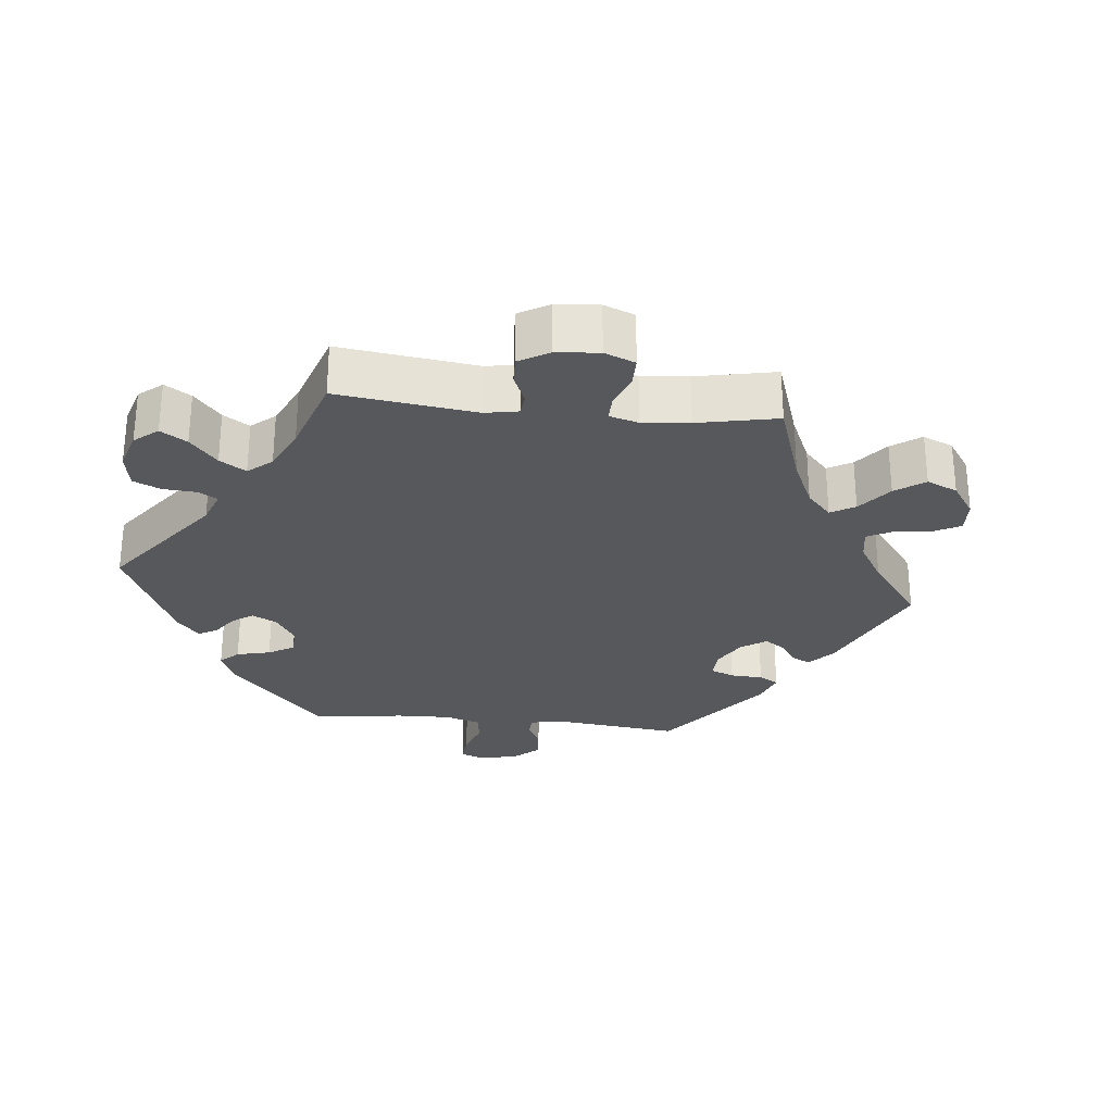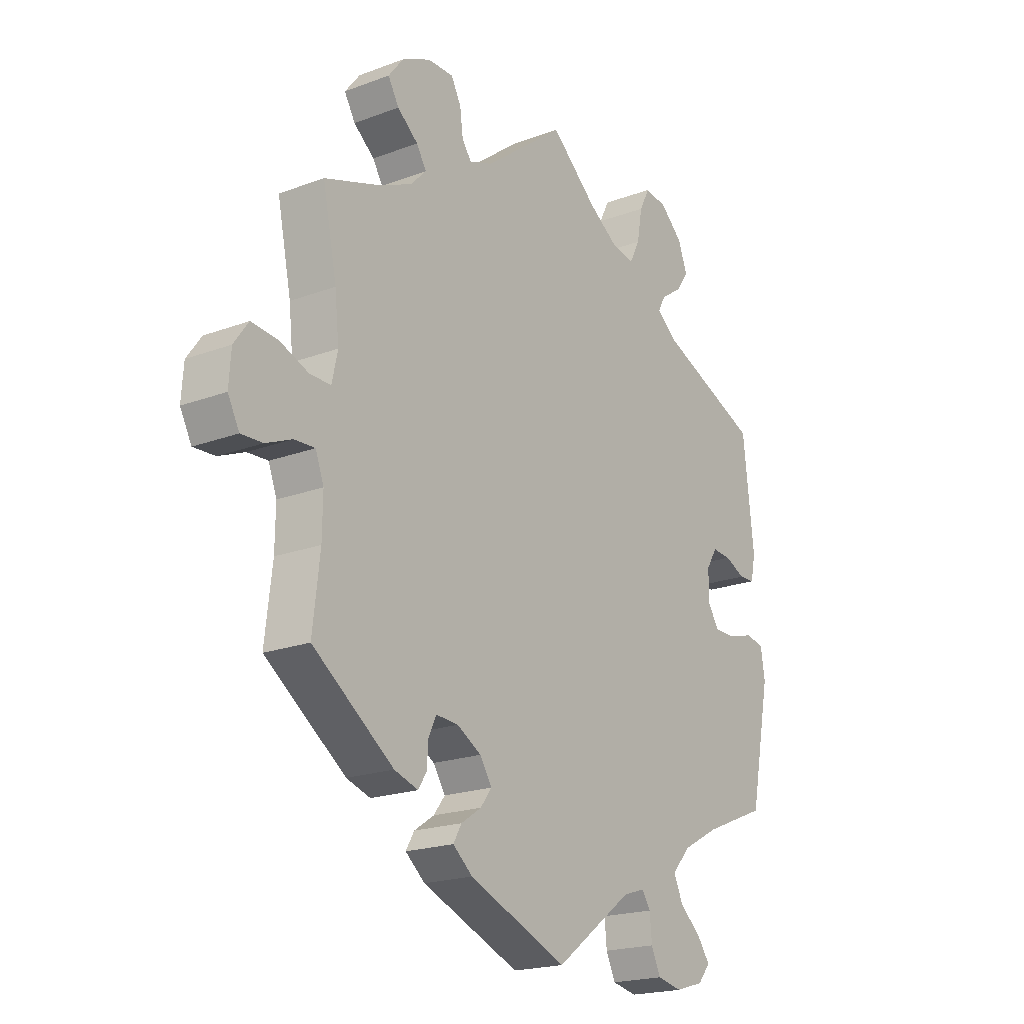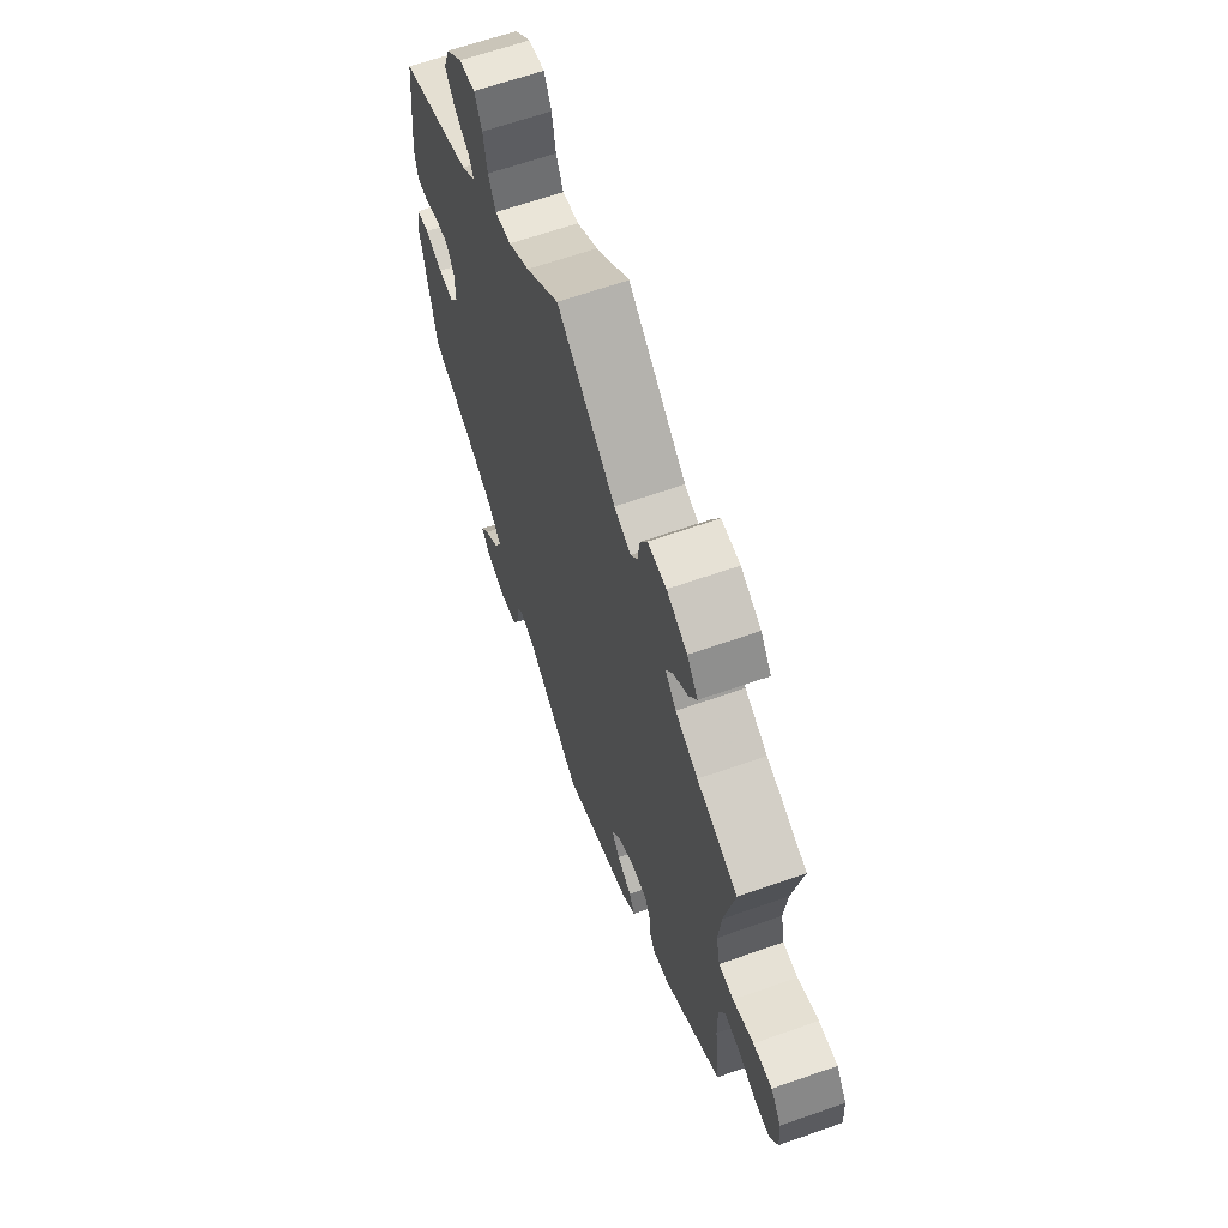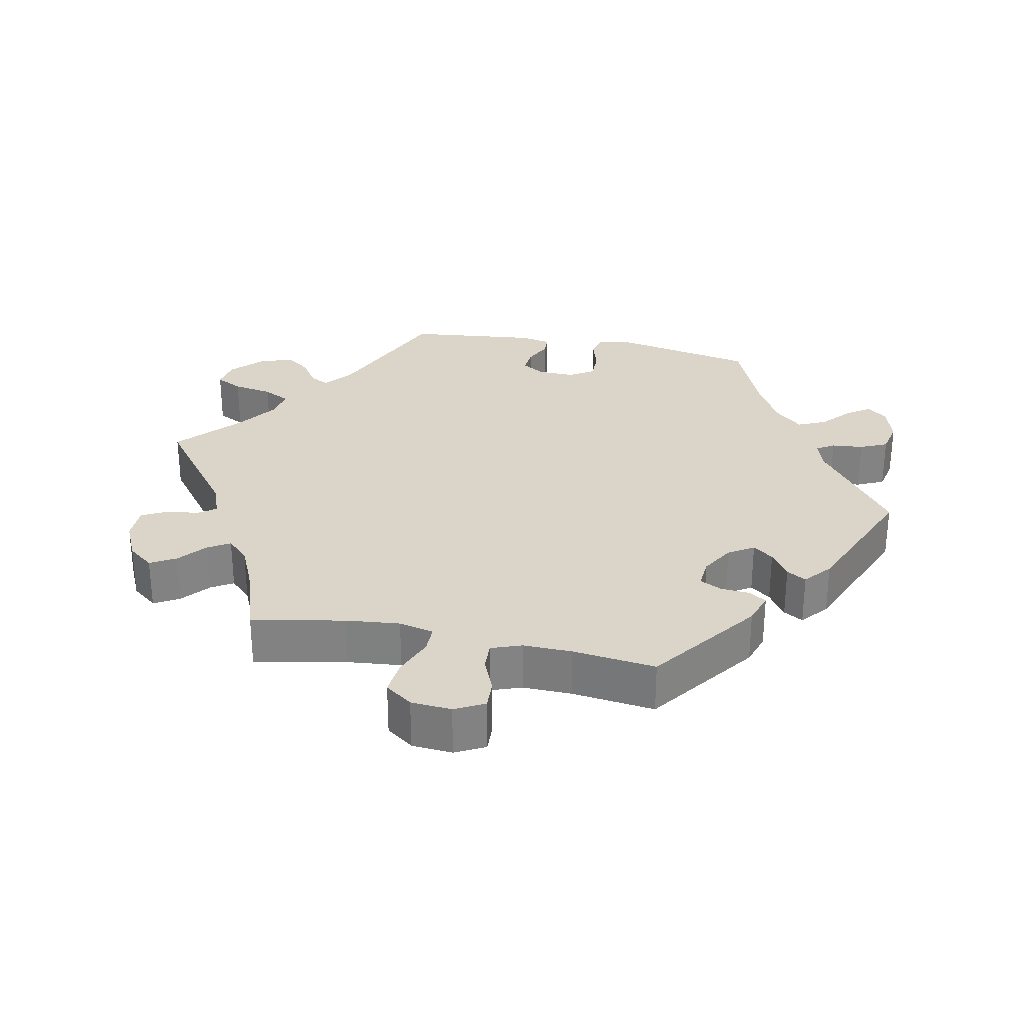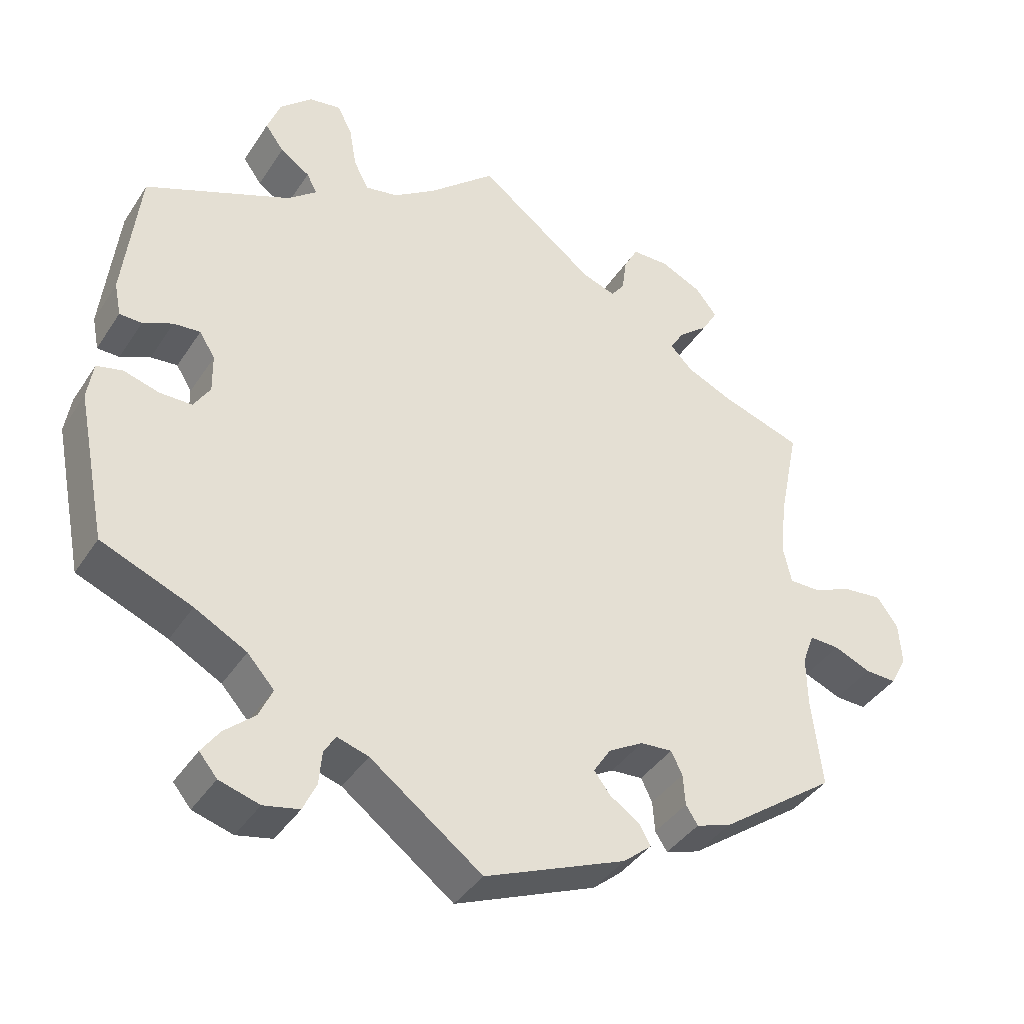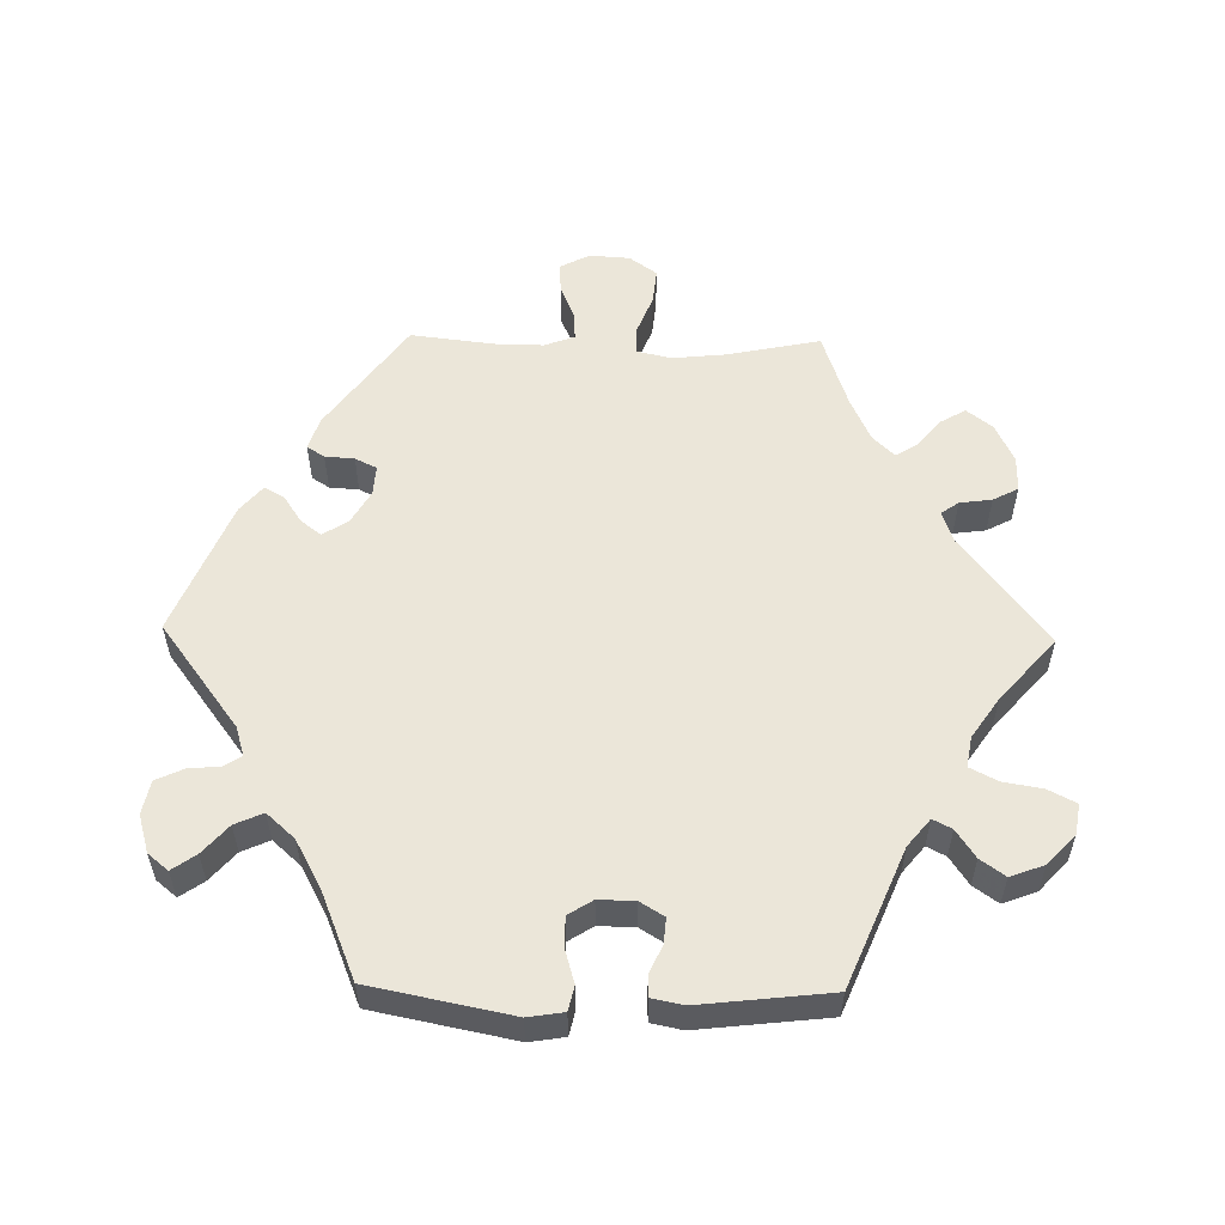
<metadata>
{"format":"obj","ext":"obj","renderer":"f3d","projection":"perspective","resolution":1024,"background":"white","views":[{"elev":-27.9,"azim":24.1,"up":"+Y"},{"elev":-19.9,"azim":124.8,"up":"+Z"},{"elev":64.4,"azim":70.5,"up":"+Z"},{"elev":29.2,"azim":101.8,"up":"+Y"},{"elev":-39.5,"azim":-29.8,"up":"+Z"},{"elev":55.9,"azim":-88.9,"up":"+Y"}]}
</metadata>
<code>
v 0.157 0.07 0.457
v 0.202 0.07 0.441
v 0.22 0.07 0.466
v 0.226 0.07 0.512
v 0.245 0.07 0.548
v 0.295 0.07 0.548
v 0.35 0.07 0.522
v 0.379 0.07 0.485
v 0.358 0.07 0.449
v 0.318 0.07 0.416
v 0.299 0.07 0.385
v 0.329 0.07 0.354
v 0.39 0.07 0.326
v 0.5 0.07 0.289
v 0.473 0.07 0.157
v 0.465 0.07 0.08
v 0.476 0.07 0.03
v 0.516 0.07 0.03
v 0.572 0.07 0.052
v 0.623 0.07 0.057
v 0.651 0.07 0.018
v 0.655 0.07 -0.04
v 0.633 0.07 -0.082
v 0.591 0.07 -0.08
v 0.541 0.07 -0.059
v 0.501 0.07 -0.057
v 0.485 0.07 -0.1
v 0.486 0.07 -0.17
v 0.5 0.07 -0.289
v 0.344 0.07 -0.402
v 0.298 0.07 -0.417
v 0.282 0.07 -0.392
v 0.279 0.07 -0.35
v 0.264 0.07 -0.319
v 0.221 0.07 -0.322
v 0.174 0.07 -0.349
v 0.151 0.07 -0.385
v 0.173 0.07 -0.414
v 0.212 0.07 -0.44
v 0.228 0.07 -0.468
v 0.19 0.07 -0.5
v 0 0.07 -0.578
v -0.15 0.07 -0.466
v -0.192 0.07 -0.453
v -0.208 0.07 -0.478
v -0.212 0.07 -0.523
v -0.23 0.07 -0.562
v -0.278 0.07 -0.572
v -0.332 0.07 -0.556
v -0.356 0.07 -0.527
v -0.332 0.07 -0.493
v -0.291 0.07 -0.457
v -0.273 0.07 -0.417
v -0.309 0.07 -0.377
v -0.379 0.07 -0.339
v -0.501 0.07 -0.289
v -0.541 0.07 -0.088
v -0.533 0.07 -0.037
v -0.498 0.07 -0.029
v -0.45 0.07 -0.043
v -0.407 0.07 -0.043
v -0.385 0.07 -0.008
v -0.386 0.07 0.044
v -0.407 0.07 0.078
v -0.443 0.07 0.075
v -0.483 0.07 0.057
v -0.513 0.07 0.058
v -0.522 0.07 0.103
v -0.501 0.07 0.289
v -0.305 0.07 0.371
v -0.266 0.07 0.403
v -0.28 0.07 0.43
v -0.32 0.07 0.457
v -0.345 0.07 0.492
v -0.327 0.07 0.54
v -0.284 0.07 0.58
v -0.241 0.07 0.587
v -0.221 0.07 0.548
v -0.211 0.07 0.491
v -0.191 0.07 0.452
v -0.147 0.07 0.46
v -0.09 0.07 0.499
v 0 0.07 0.578
v 0.157 0 0.457
v 0.202 0 0.441
v 0.22 0 0.466
v 0.226 0 0.512
v 0.245 0 0.548
v 0.295 0 0.548
v 0.35 0 0.522
v 0.379 0 0.485
v 0.358 0 0.449
v 0.318 0 0.416
v 0.299 0 0.385
v 0.329 0 0.354
v 0.39 0 0.326
v 0.5 0 0.289
v 0.473 0 0.157
v 0.465 0 0.08
v 0.476 0 0.03
v 0.516 0 0.03
v 0.572 0 0.052
v 0.623 0 0.057
v 0.651 0 0.018
v 0.655 0 -0.04
v 0.633 0 -0.082
v 0.591 0 -0.08
v 0.541 0 -0.059
v 0.501 0 -0.057
v 0.485 0 -0.1
v 0.486 0 -0.17
v 0.5 0 -0.289
v 0.344 0 -0.402
v 0.298 0 -0.417
v 0.282 0 -0.392
v 0.279 0 -0.35
v 0.264 0 -0.319
v 0.221 0 -0.322
v 0.174 0 -0.349
v 0.151 0 -0.385
v 0.173 0 -0.414
v 0.212 0 -0.44
v 0.228 0 -0.468
v 0.19 0 -0.5
v 0 0 -0.578
v -0.15 0 -0.466
v -0.192 0 -0.453
v -0.208 0 -0.478
v -0.212 0 -0.523
v -0.23 0 -0.562
v -0.278 0 -0.572
v -0.332 0 -0.556
v -0.356 0 -0.527
v -0.332 0 -0.493
v -0.291 0 -0.457
v -0.273 0 -0.417
v -0.309 0 -0.377
v -0.379 0 -0.339
v -0.501 0 -0.289
v -0.541 0 -0.088
v -0.533 0 -0.037
v -0.498 0 -0.029
v -0.45 0 -0.043
v -0.407 0 -0.043
v -0.385 0 -0.008
v -0.386 0 0.044
v -0.407 0 0.078
v -0.443 0 0.075
v -0.483 0 0.057
v -0.513 0 0.058
v -0.522 0 0.103
v -0.501 0 0.289
v -0.305 0 0.371
v -0.266 0 0.403
v -0.28 0 0.43
v -0.32 0 0.457
v -0.345 0 0.492
v -0.327 0 0.54
v -0.284 0 0.58
v -0.241 0 0.587
v -0.221 0 0.548
v -0.211 0 0.491
v -0.191 0 0.452
v -0.147 0 0.46
v -0.09 0 0.499
v 0 0 0.578
f 82 83 1
f 81 82 1 2
f 80 81 2
f 76 77 78 79
f 76 79 80
f 75 76 80
f 72 73 74 75
f 71 72 75 80
f 70 71 80 2
f 68 69 70 2
f 65 66 67 68
f 64 65 68 2
f 57 58 59 60
f 55 56 57 60
f 54 55 60 61
f 53 54 61 62
f 49 50 51 52
f 49 52 53
f 48 49 53
f 45 46 47 48
f 44 45 48 53
f 43 44 53 62
f 38 39 40 41
f 37 38 41 42
f 36 37 42 43
f 30 31 32 33
f 28 29 30 33
f 27 28 33 34
f 26 27 34 35
f 22 23 24 25
f 22 25 26
f 21 22 26
f 18 19 20 21
f 17 18 21 26
f 13 14 15
f 12 13 15 16
f 11 12 16 17
f 7 8 9 10
f 7 10 11
f 6 7 11
f 3 4 5 6
f 2 3 6 11
f 63 64 2 11
f 36 43 62 63
f 26 35 36 63
f 11 17 26 63
f 84 166 165
f 85 84 165 164
f 85 164 163
f 162 161 160 159
f 163 162 159
f 163 159 158
f 158 157 156 155
f 163 158 155 154
f 85 163 154 153
f 85 153 152 151
f 151 150 149 148
f 85 151 148 147
f 143 142 141 140
f 143 140 139 138
f 144 143 138 137
f 145 144 137 136
f 135 134 133 132
f 136 135 132
f 136 132 131
f 131 130 129 128
f 136 131 128 127
f 145 136 127 126
f 124 123 122 121
f 125 124 121 120
f 126 125 120 119
f 116 115 114 113
f 116 113 112 111
f 117 116 111 110
f 118 117 110 109
f 108 107 106 105
f 109 108 105
f 109 105 104
f 104 103 102 101
f 109 104 101 100
f 98 97 96
f 99 98 96 95
f 100 99 95 94
f 93 92 91 90
f 94 93 90
f 94 90 89
f 89 88 87 86
f 94 89 86 85
f 94 85 147 146
f 146 145 126 119
f 146 119 118 109
f 146 109 100 94
f 1 84 85 2
f 2 85 86 3
f 3 86 87 4
f 4 87 88 5
f 5 88 89 6
f 6 89 90 7
f 7 90 91 8
f 8 91 92 9
f 9 92 93 10
f 10 93 94 11
f 11 94 95 12
f 12 95 96 13
f 13 96 97 14
f 14 97 98 15
f 15 98 99 16
f 16 99 100 17
f 17 100 101 18
f 18 101 102 19
f 19 102 103 20
f 20 103 104 21
f 21 104 105 22
f 22 105 106 23
f 23 106 107 24
f 24 107 108 25
f 25 108 109 26
f 26 109 110 27
f 27 110 111 28
f 28 111 112 29
f 29 112 113 30
f 30 113 114 31
f 31 114 115 32
f 32 115 116 33
f 33 116 117 34
f 34 117 118 35
f 35 118 119 36
f 36 119 120 37
f 37 120 121 38
f 38 121 122 39
f 39 122 123 40
f 40 123 124 41
f 41 124 125 42
f 42 125 126 43
f 43 126 127 44
f 44 127 128 45
f 45 128 129 46
f 46 129 130 47
f 47 130 131 48
f 48 131 132 49
f 49 132 133 50
f 50 133 134 51
f 51 134 135 52
f 52 135 136 53
f 53 136 137 54
f 54 137 138 55
f 55 138 139 56
f 56 139 140 57
f 57 140 141 58
f 58 141 142 59
f 59 142 143 60
f 60 143 144 61
f 61 144 145 62
f 62 145 146 63
f 63 146 147 64
f 64 147 148 65
f 65 148 149 66
f 66 149 150 67
f 67 150 151 68
f 68 151 152 69
f 69 152 153 70
f 70 153 154 71
f 71 154 155 72
f 72 155 156 73
f 73 156 157 74
f 74 157 158 75
f 75 158 159 76
f 76 159 160 77
f 77 160 161 78
f 78 161 162 79
f 79 162 163 80
f 80 163 164 81
f 81 164 165 82
f 82 165 166 83
f 83 166 84 1

</code>
